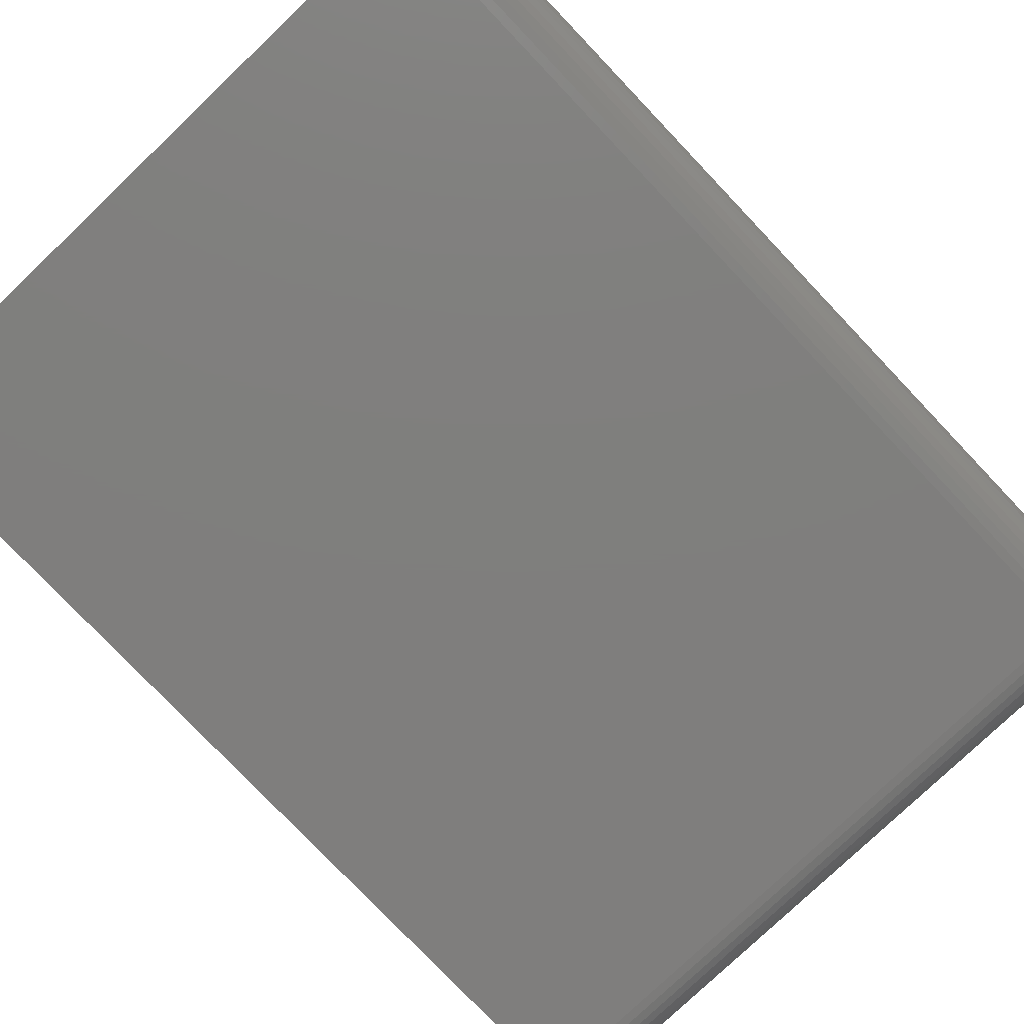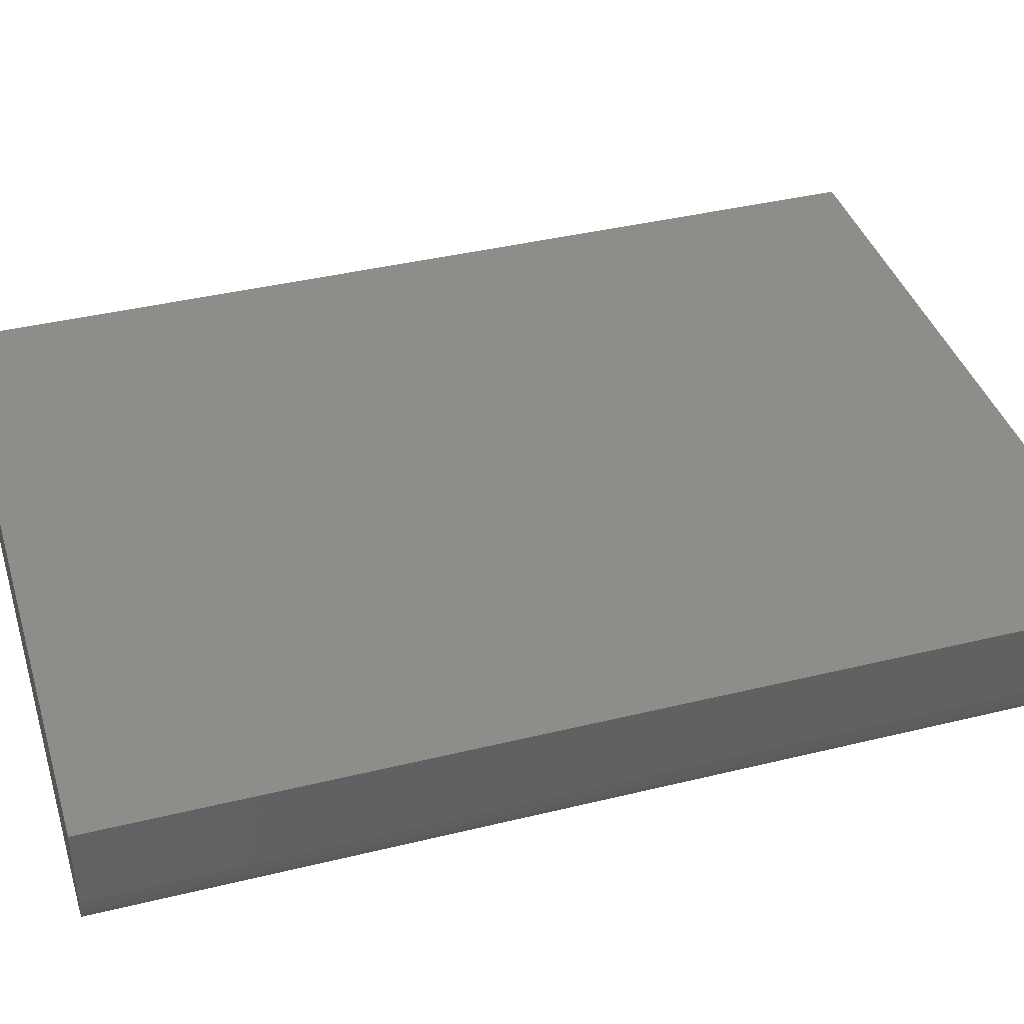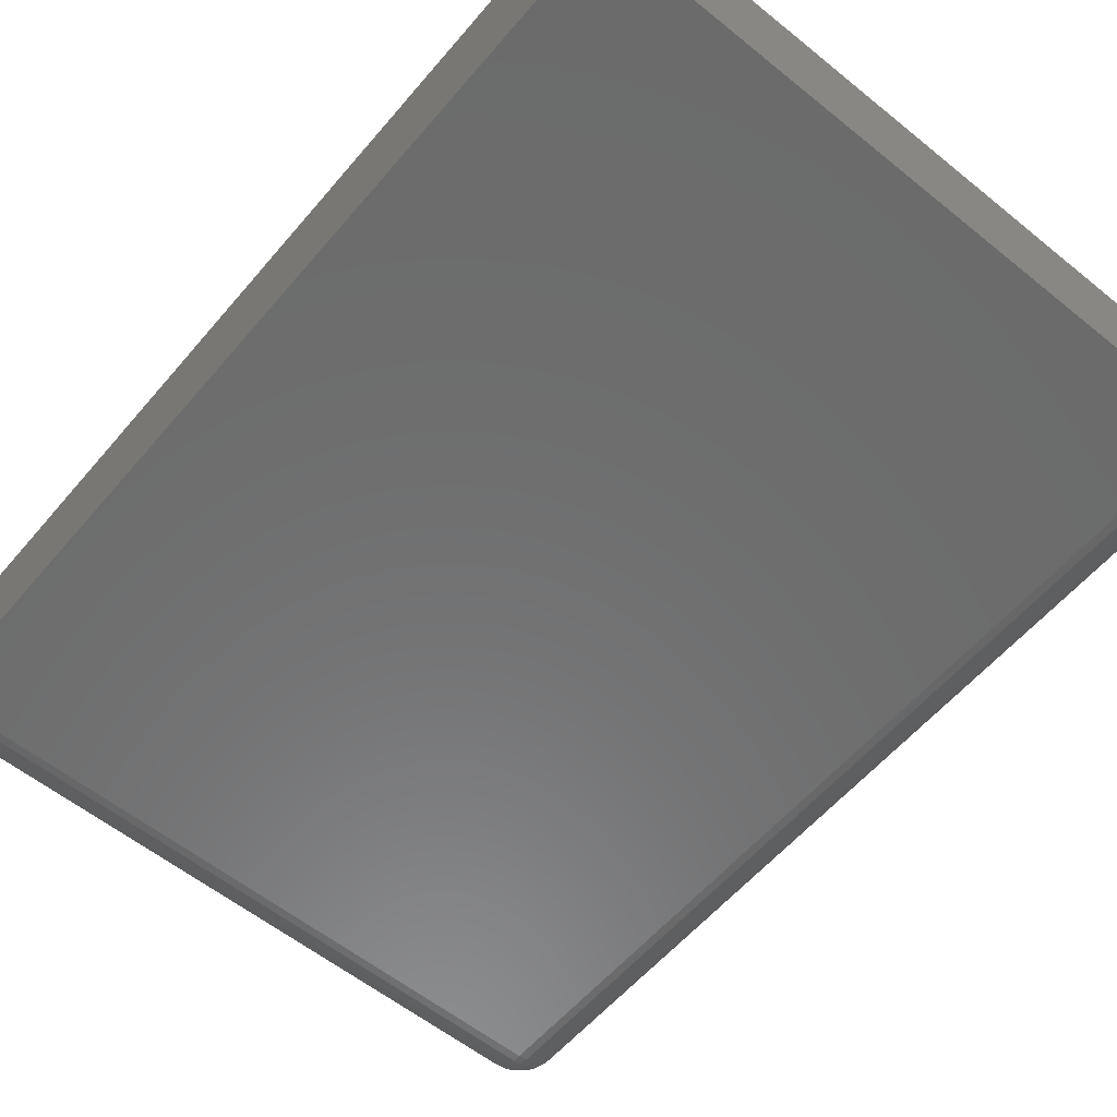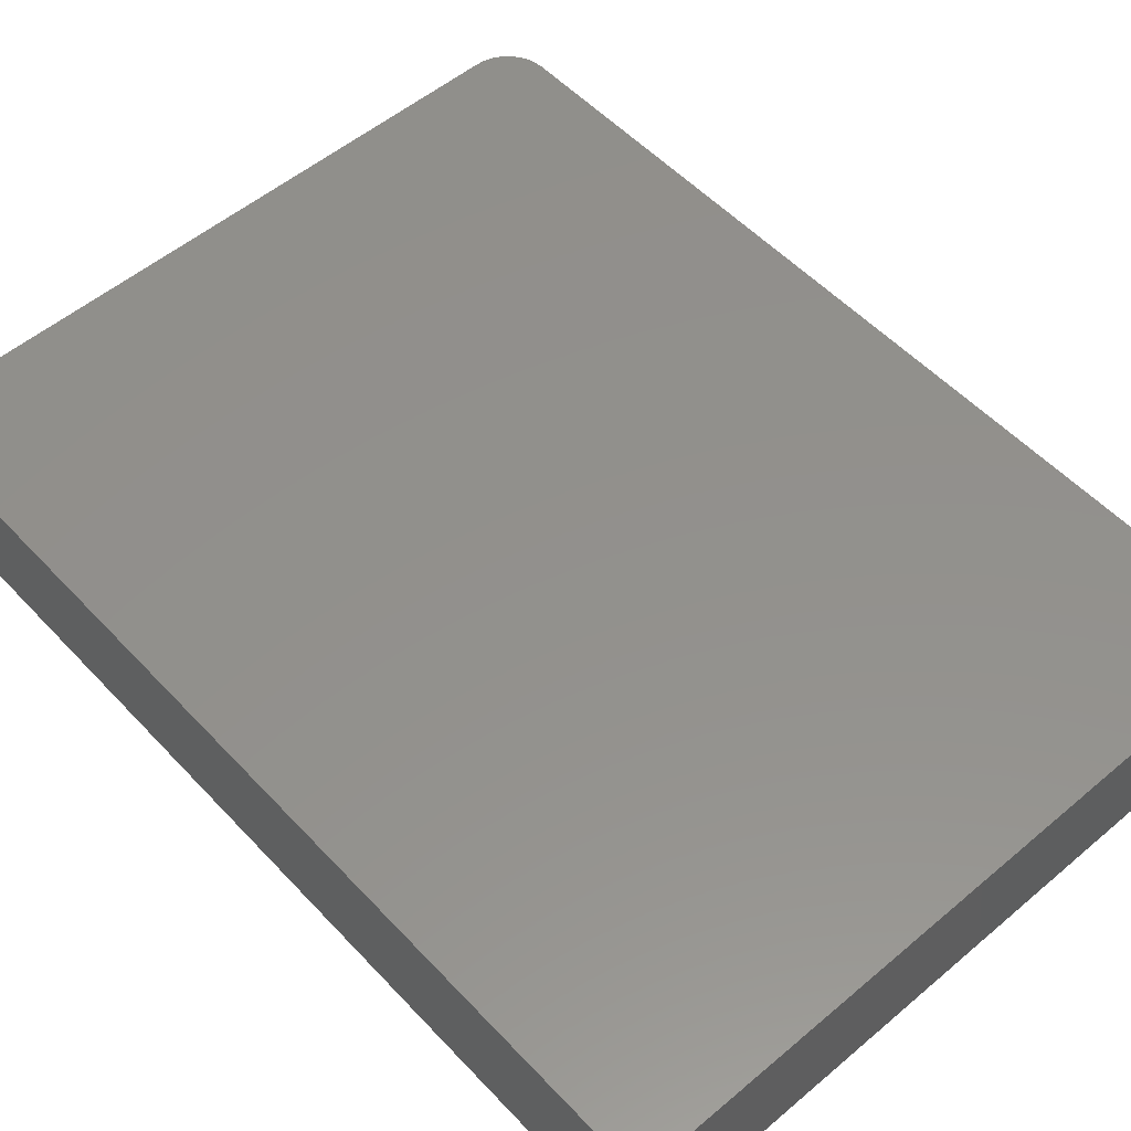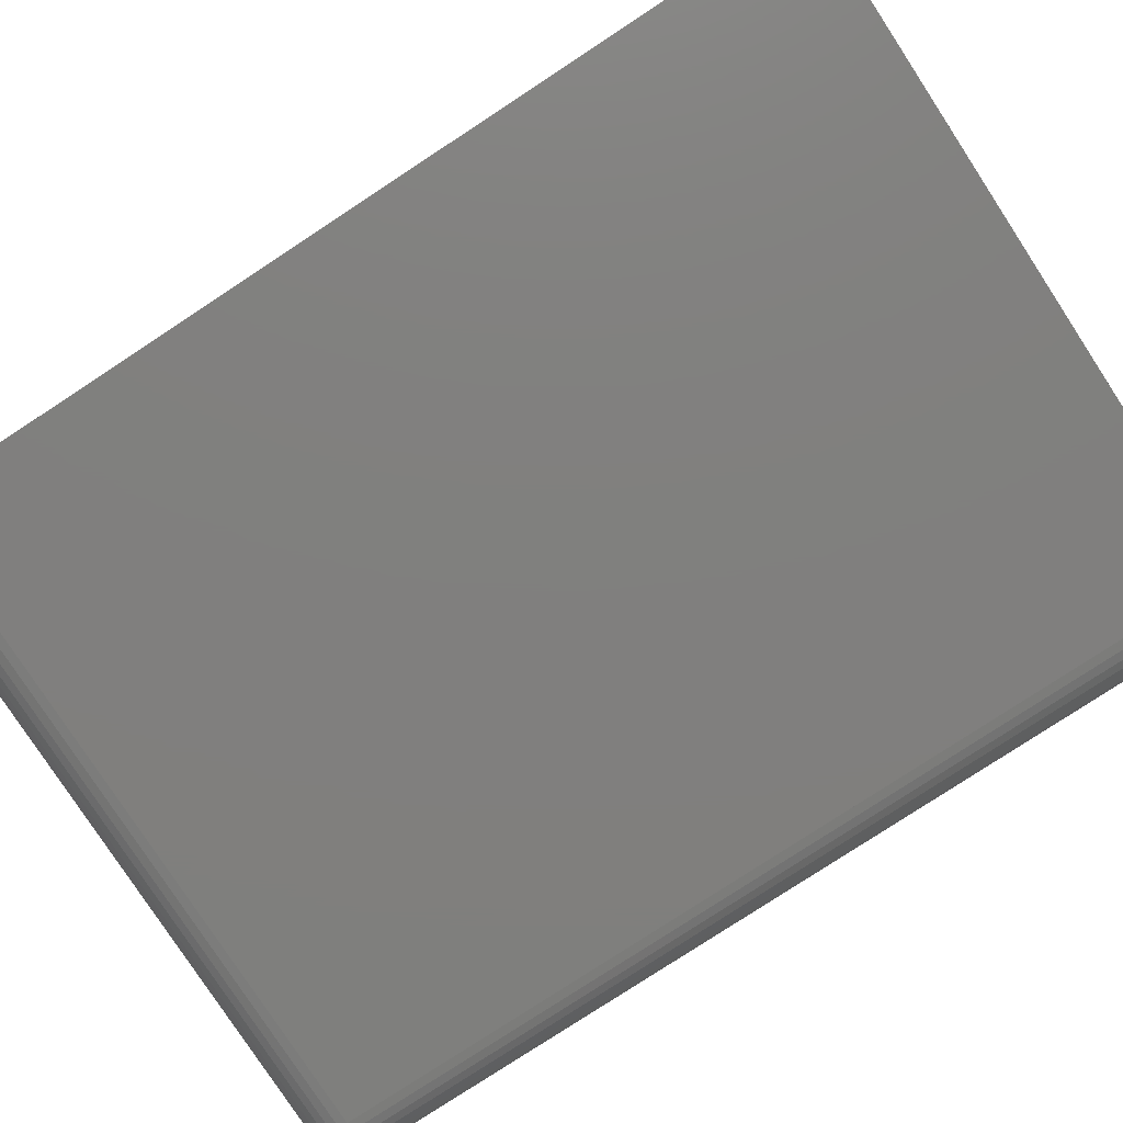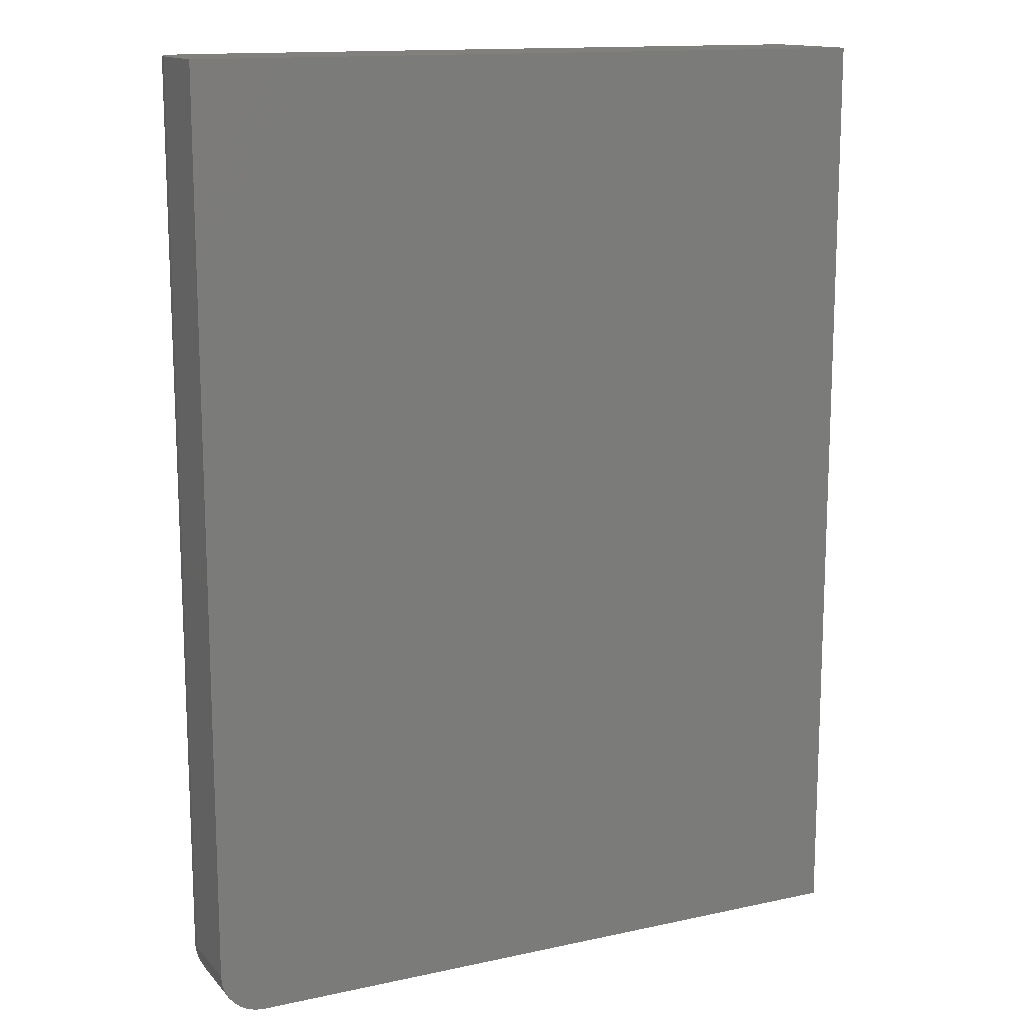
<metadata>
{"format":"stl","ext":"stl","renderer":"f3d","projection":"perspective","resolution":1024,"background":"white","views":[{"elev":-78.7,"azim":43.6,"up":"+Y"},{"elev":39.6,"azim":73.1,"up":"+Y"},{"elev":-58.1,"azim":-39.9,"up":"+Y"},{"elev":53.9,"azim":-41.9,"up":"+Y"},{"elev":-79.7,"azim":-56.8,"up":"+Y"},{"elev":13.9,"azim":154.2,"up":"+Z"}]}
</metadata>
<code>
# stl→obj: 104 verts, 204 faces
v -0.2656 -0.05469 0.08594
v 0.1994 -0.05469 0.08594
v -0.2656 -0.06078 0.08654
v 0.1994 -0.06078 0.08654
v -0.2656 -0.06665 0.08832
v 0.1994 -0.06665 0.08832
v -0.2656 -0.07205 0.0912
v 0.1994 -0.07205 0.0912
v -0.2656 -0.07678 0.09509
v 0.1994 -0.07678 0.09509
v -0.2656 -0.08067 0.09983
v 0.1994 -0.08067 0.09983
v -0.2656 -0.08356 0.1052
v 0.1994 -0.08356 0.1052
v -0.2656 -0.08534 0.1111
v 0.1994 -0.08534 0.1111
v -0.2656 -0.08594 0.1172
v 0.1994 -0.08594 0.1172
v -0.2656 -0.08594 0.75
v 0.1994 -0.08594 0.75
v 0.2307 -0.05469 0.1172
v 0.2307 2.928e-17 0.1172
v 0.2307 -0.05469 0.75
v 0.2307 6.441e-17 0.75
v -0.2656 0 0.08594
v 0.1994 2.582e-17 0.08594
v 0.2114 2.661e-17 0.08832
v 0.2055 2.619e-17 0.08654
v 0.2168 2.707e-17 0.0912
v 0.2283 2.849e-17 0.1052
v 0.2254 2.803e-17 0.09983
v 0.2215 2.755e-17 0.09509
v -0.2656 3.686e-17 0.75
v 0.2301 2.891e-17 0.1111
v 0.2254 -0.07205 0.75
v 0.2114 -0.08356 0.75
v 0.2168 -0.08067 0.75
v 0.2215 -0.07678 0.75
v 0.2055 -0.08534 0.75
v 0.2283 -0.06665 0.75
v 0.2301 -0.06078 0.75
v 0.2301 -0.05469 0.1111
v 0.2283 -0.05469 0.1052
v 0.2254 -0.05469 0.09983
v 0.2215 -0.05469 0.09509
v 0.2168 -0.05469 0.0912
v 0.2114 -0.05469 0.08832
v 0.2055 -0.05469 0.08654
v 0.2301 -0.06078 0.1172
v 0.2283 -0.06665 0.1172
v 0.2254 -0.07205 0.1172
v 0.2215 -0.07678 0.1172
v 0.2168 -0.08067 0.1172
v 0.2114 -0.08356 0.1172
v 0.2055 -0.08534 0.1172
v 0.2301 -0.06067 0.116
v 0.2301 -0.06032 0.1149
v 0.2301 -0.05976 0.1138
v 0.2301 -0.059 0.1129
v 0.2301 -0.05807 0.1121
v 0.2301 -0.05702 0.1116
v 0.2301 -0.05588 0.1112
v 0.2283 -0.05702 0.1055
v 0.2254 -0.05807 0.1002
v 0.2215 -0.059 0.09552
v 0.2168 -0.05976 0.0917
v 0.2114 -0.06032 0.08887
v 0.2055 -0.06067 0.08713
v 0.2283 -0.06642 0.1149
v 0.2254 -0.07172 0.1138
v 0.2215 -0.07636 0.1129
v 0.2168 -0.08017 0.1121
v 0.2114 -0.083 0.1116
v 0.2055 -0.08475 0.1112
v 0.2283 -0.06574 0.1126
v 0.2254 -0.07073 0.1105
v 0.2215 -0.0751 0.1087
v 0.2168 -0.07869 0.1072
v 0.2114 -0.08136 0.1061
v 0.2055 -0.083 0.1055
v 0.2283 -0.06463 0.1105
v 0.2254 -0.06912 0.1075
v 0.2215 -0.07306 0.1049
v 0.2168 -0.07629 0.1028
v 0.2114 -0.07869 0.1011
v 0.2055 -0.08017 0.1002
v 0.2283 -0.06314 0.1087
v 0.2254 -0.06696 0.1049
v 0.2215 -0.07031 0.1016
v 0.2168 -0.07306 0.09881
v 0.2114 -0.0751 0.09677
v 0.2055 -0.07636 0.09552
v 0.2283 -0.06133 0.1072
v 0.2254 -0.06433 0.1028
v 0.2215 -0.06696 0.09881
v 0.2168 -0.06912 0.09558
v 0.2114 -0.07073 0.09318
v 0.2055 -0.07172 0.0917
v 0.2283 -0.05926 0.1061
v 0.2254 -0.06133 0.1011
v 0.2215 -0.06314 0.09677
v 0.2168 -0.06463 0.09318
v 0.2114 -0.06574 0.09051
v 0.2055 -0.06642 0.08887
f 1 2 3
f 3 2 4
f 3 4 5
f 5 4 6
f 5 6 7
f 7 6 8
f 7 8 9
f 9 8 10
f 9 10 11
f 11 10 12
f 11 12 13
f 13 12 14
f 13 14 15
f 15 14 16
f 15 16 17
f 17 16 18
f 17 18 19
f 19 18 20
f 21 22 23
f 23 22 24
f 1 25 2
f 2 25 26
f 25 27 26
f 27 28 26
f 29 30 31
f 31 32 29
f 33 24 22
f 33 22 34
f 33 34 25
f 34 30 29
f 34 29 27
f 34 27 25
f 35 36 37
f 35 37 38
f 33 19 20
f 33 20 39
f 33 39 24
f 39 36 35
f 39 35 40
f 39 40 41
f 39 41 23
f 39 23 24
f 22 21 34
f 34 21 42
f 34 42 30
f 30 42 43
f 30 43 31
f 31 43 44
f 31 44 32
f 32 44 45
f 32 45 29
f 29 45 46
f 29 46 27
f 27 46 47
f 27 47 28
f 28 47 48
f 28 48 26
f 26 48 2
f 21 23 49
f 49 23 41
f 49 41 50
f 50 41 40
f 50 40 51
f 51 40 35
f 51 35 52
f 52 35 38
f 52 38 53
f 53 38 37
f 53 37 54
f 54 37 36
f 54 36 55
f 55 36 39
f 55 39 18
f 18 39 20
f 21 49 56
f 21 56 57
f 21 57 58
f 21 58 59
f 21 59 60
f 21 60 61
f 21 61 62
f 21 62 42
f 42 62 43
f 43 62 63
f 43 63 44
f 44 63 64
f 44 64 45
f 45 64 65
f 45 65 46
f 46 65 66
f 46 66 47
f 47 66 67
f 47 67 48
f 48 67 68
f 48 68 2
f 2 68 4
f 56 49 69
f 69 49 50
f 69 50 70
f 70 50 51
f 70 51 71
f 71 51 52
f 71 52 72
f 72 52 53
f 72 53 73
f 73 53 54
f 73 54 74
f 74 54 55
f 74 55 16
f 16 55 18
f 57 56 75
f 75 56 69
f 75 69 76
f 76 69 70
f 76 70 77
f 77 70 71
f 77 71 78
f 78 71 72
f 78 72 79
f 79 72 73
f 79 73 80
f 80 73 74
f 80 74 14
f 14 74 16
f 58 57 81
f 81 57 75
f 81 75 82
f 82 75 76
f 82 76 83
f 83 76 77
f 83 77 84
f 84 77 78
f 84 78 85
f 85 78 79
f 85 79 86
f 86 79 80
f 86 80 12
f 12 80 14
f 59 58 87
f 87 58 81
f 87 81 88
f 88 81 82
f 88 82 89
f 89 82 83
f 89 83 90
f 90 83 84
f 90 84 91
f 91 84 85
f 91 85 92
f 92 85 86
f 92 86 10
f 10 86 12
f 60 59 93
f 93 59 87
f 93 87 94
f 94 87 88
f 94 88 95
f 95 88 89
f 95 89 96
f 96 89 90
f 96 90 97
f 97 90 91
f 97 91 98
f 98 91 92
f 98 92 8
f 8 92 10
f 61 60 99
f 99 60 93
f 99 93 100
f 100 93 94
f 100 94 101
f 101 94 95
f 101 95 102
f 102 95 96
f 102 96 103
f 103 96 97
f 103 97 104
f 104 97 98
f 104 98 6
f 6 98 8
f 62 61 63
f 63 61 99
f 63 99 64
f 64 99 100
f 64 100 65
f 65 100 101
f 65 101 66
f 66 101 102
f 66 102 67
f 67 102 103
f 67 103 68
f 68 103 104
f 68 104 4
f 4 104 6
f 1 3 5
f 25 1 5
f 25 5 7
f 25 7 9
f 25 9 11
f 25 11 13
f 25 13 15
f 25 15 17
f 25 17 19
f 25 19 33

</code>
